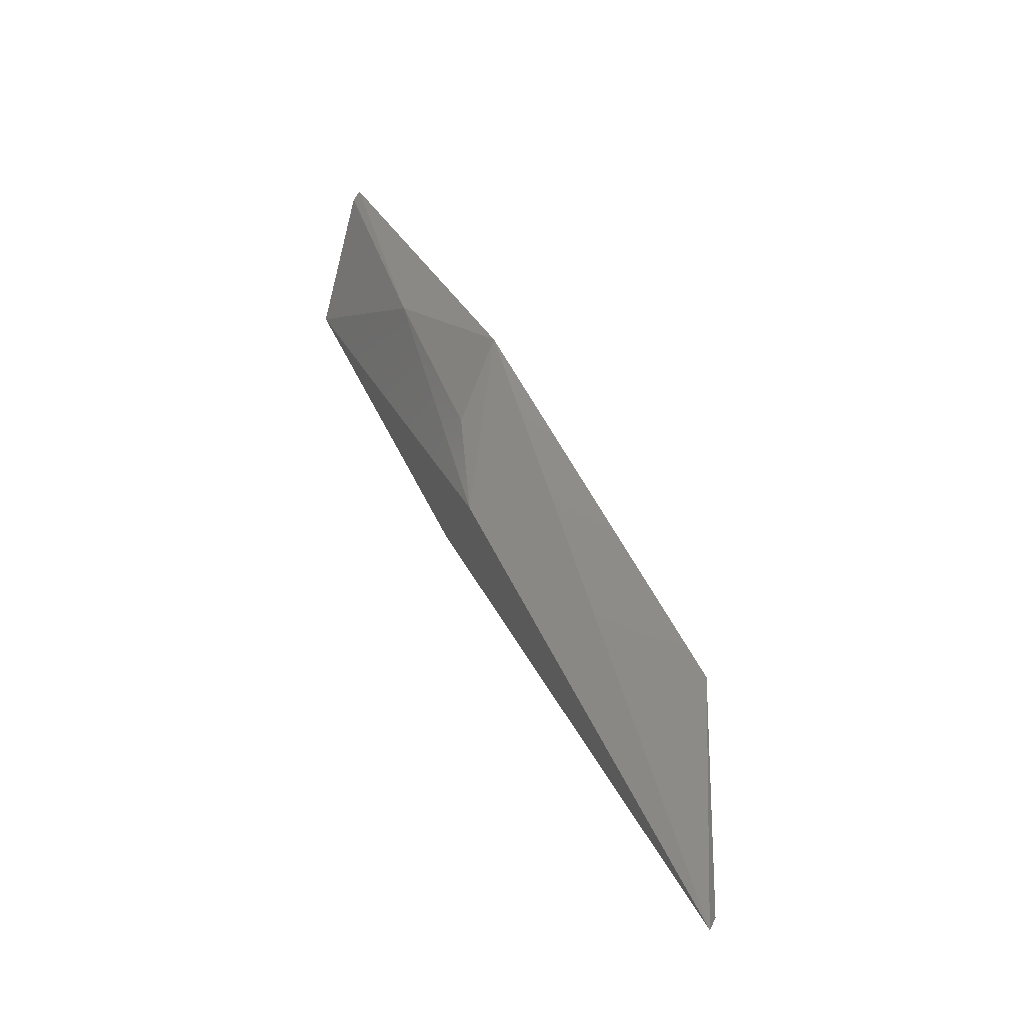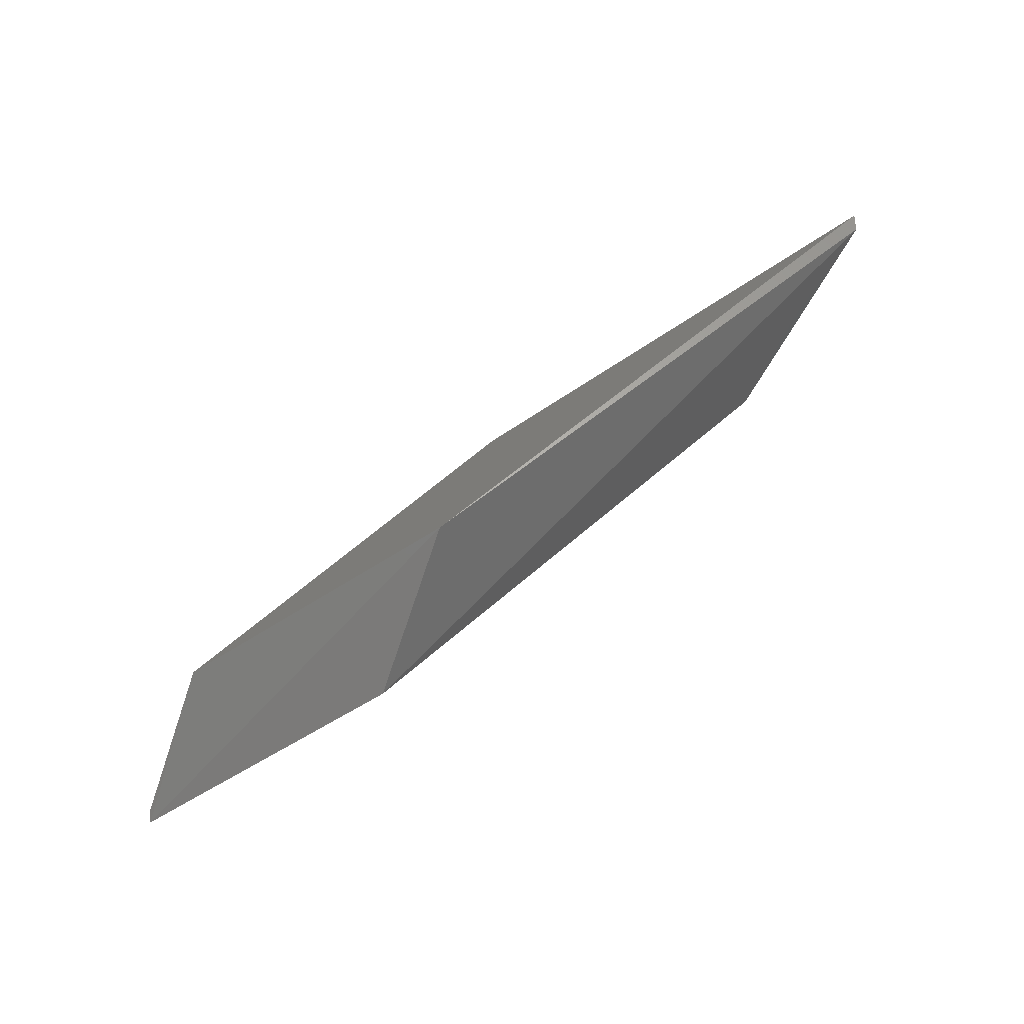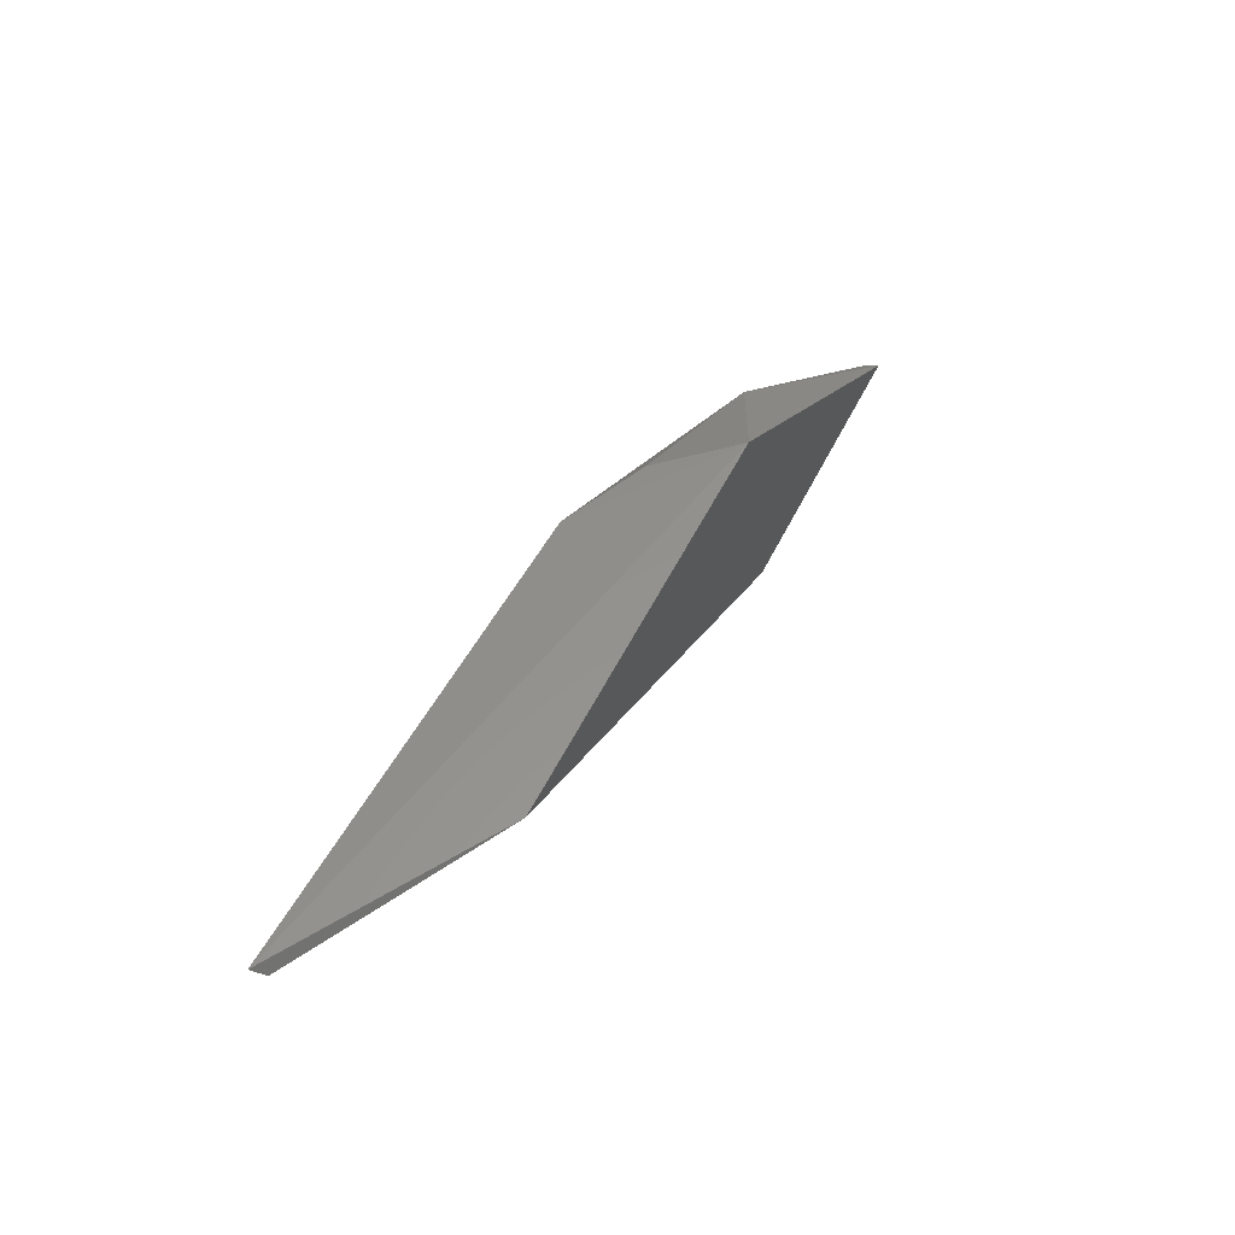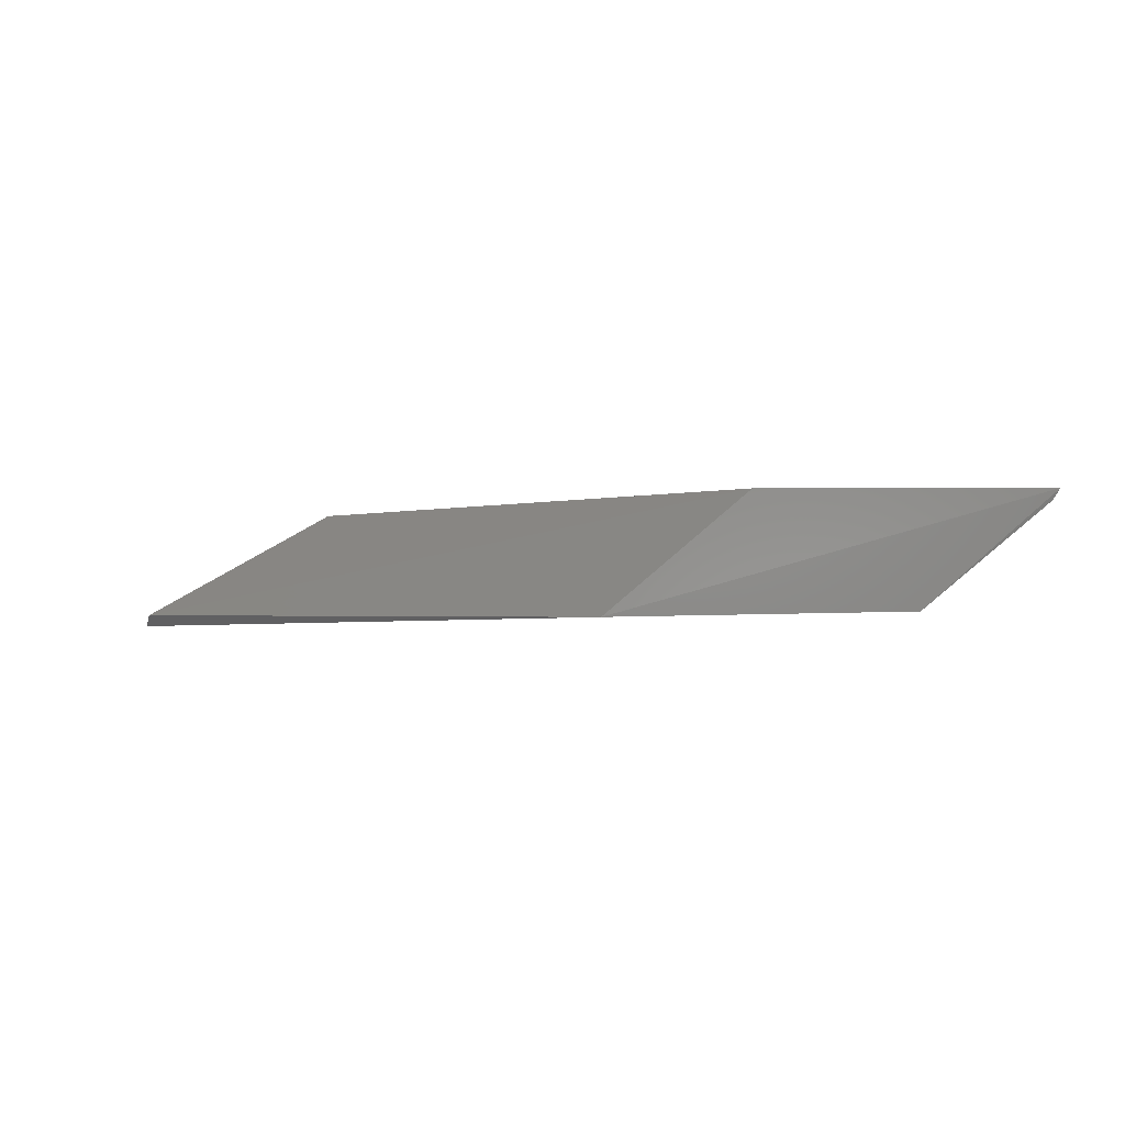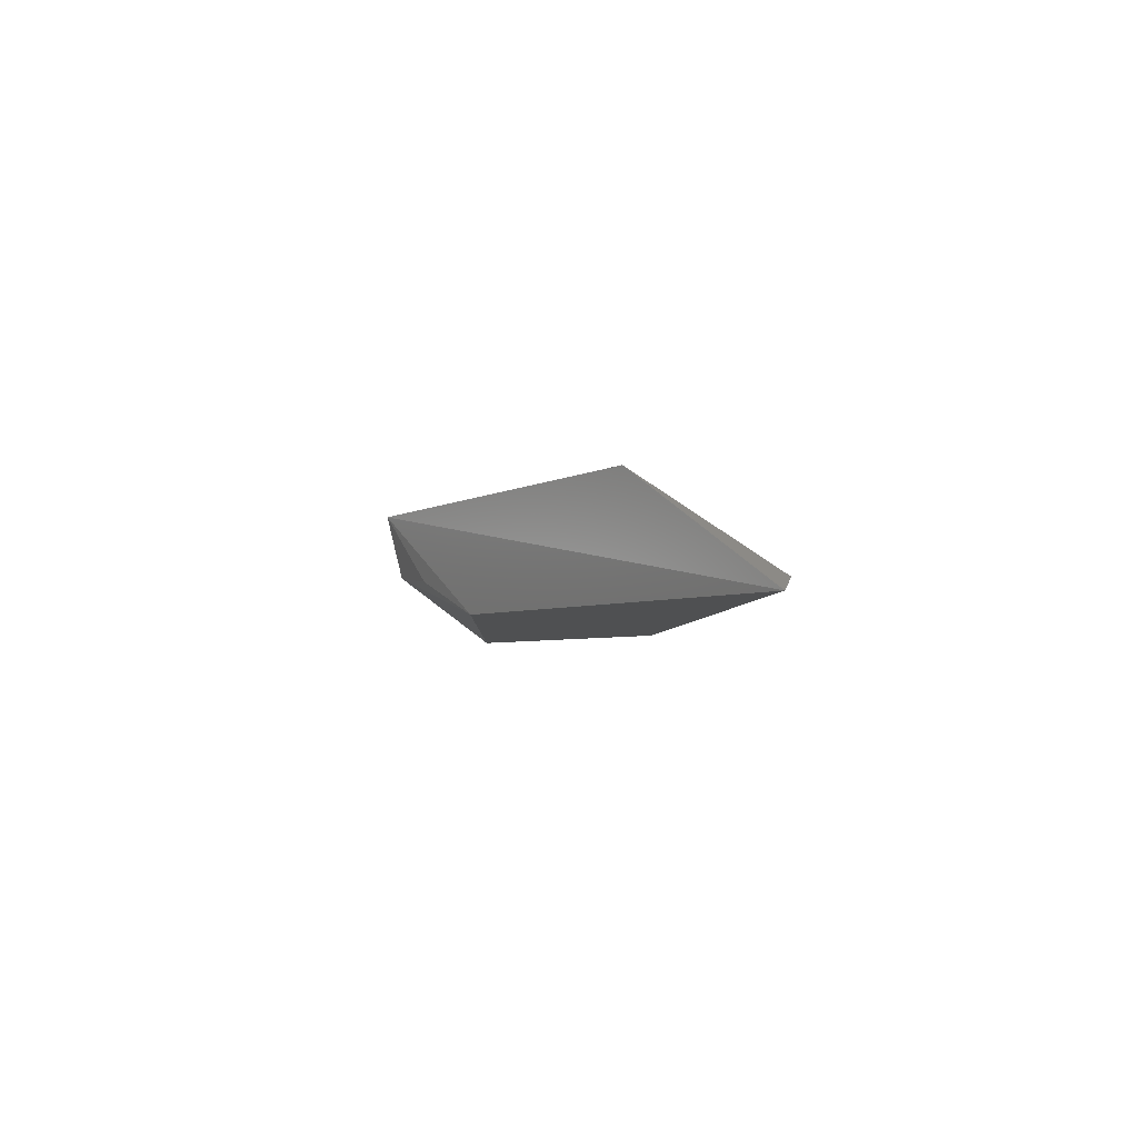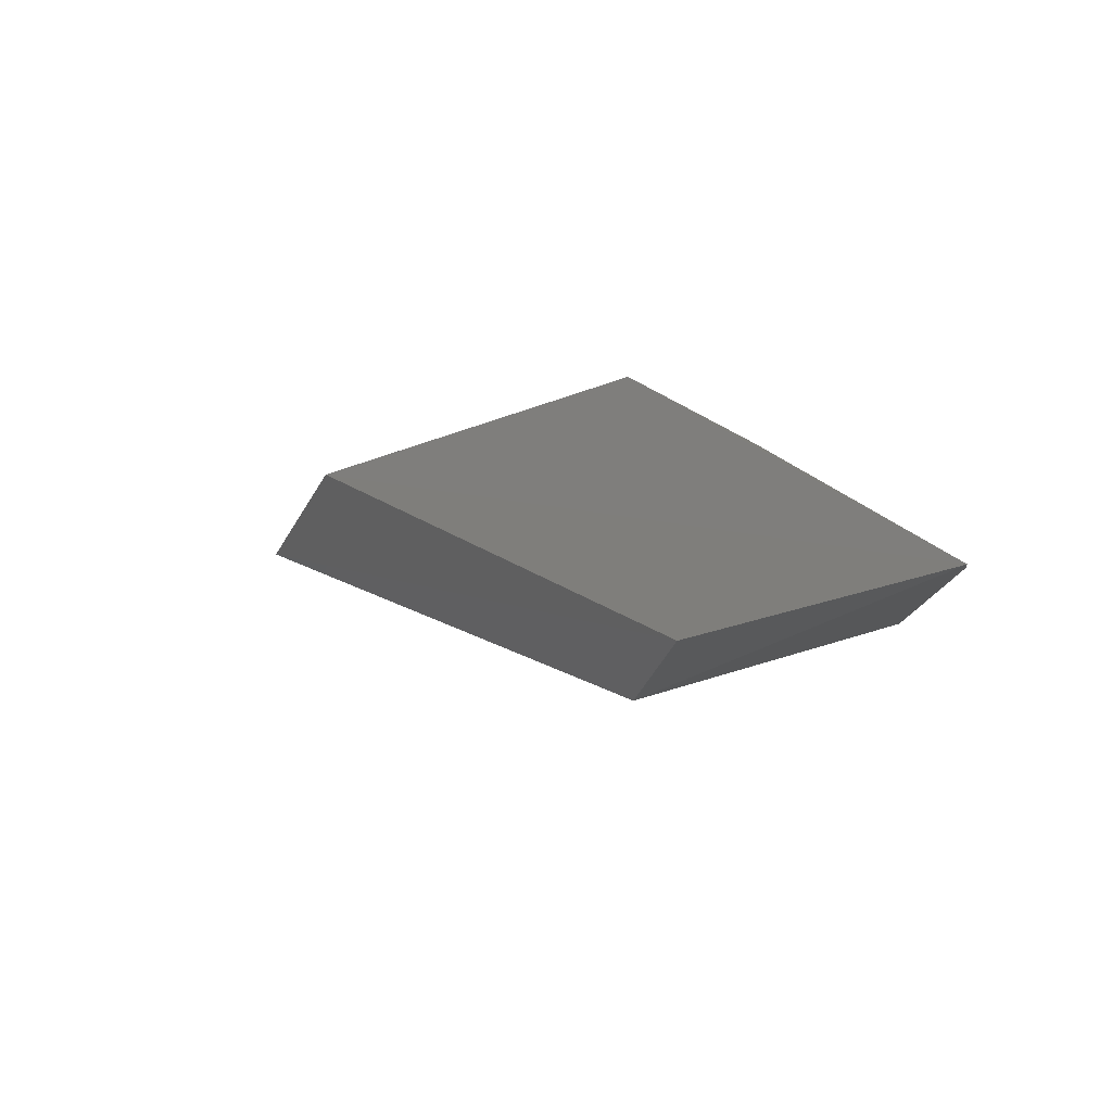
<metadata>
{"format":"stl","ext":"stl","renderer":"f3d","projection":"perspective","resolution":1024,"background":"white","views":[{"elev":74.4,"azim":60.2,"up":"+Z"},{"elev":-73.3,"azim":31.0,"up":"+Z"},{"elev":58.1,"azim":117.3,"up":"+Z"},{"elev":-3.3,"azim":-175.7,"up":"+Y"},{"elev":-5.4,"azim":53.8,"up":"+Y"},{"elev":-20.8,"azim":-140.0,"up":"+Z"}]}
</metadata>
<code>
# stl→obj: 12 verts, 20 faces
v -0.2032 0.3567 0.3893
v -0.2915 0.3567 0.3346
v -0.3461 0.3564 0.3352
v -0.2812 0.3558 0.3873
v -0.2642 0.3335 0.3346
v -0.3214 0.3345 0.3368
v -0.1641 0.3334 0.3896
v -0.2541 0.3351 0.3855
v -0.3018 0.346 0.3715
v -0.1653 0.3356 0.3871
v -0.2704 0.3424 0.3855
v -0.3448 0.3542 0.3356
f 1 2 3
f 1 3 4
f 5 6 3
f 1 4 7
f 2 5 3
f 8 6 5
f 8 5 7
f 8 7 4
f 9 6 8
f 9 4 3
f 10 7 5
f 10 5 2
f 10 2 1
f 10 1 7
f 11 4 9
f 11 9 8
f 11 8 4
f 12 6 9
f 12 9 3
f 12 3 6

</code>
